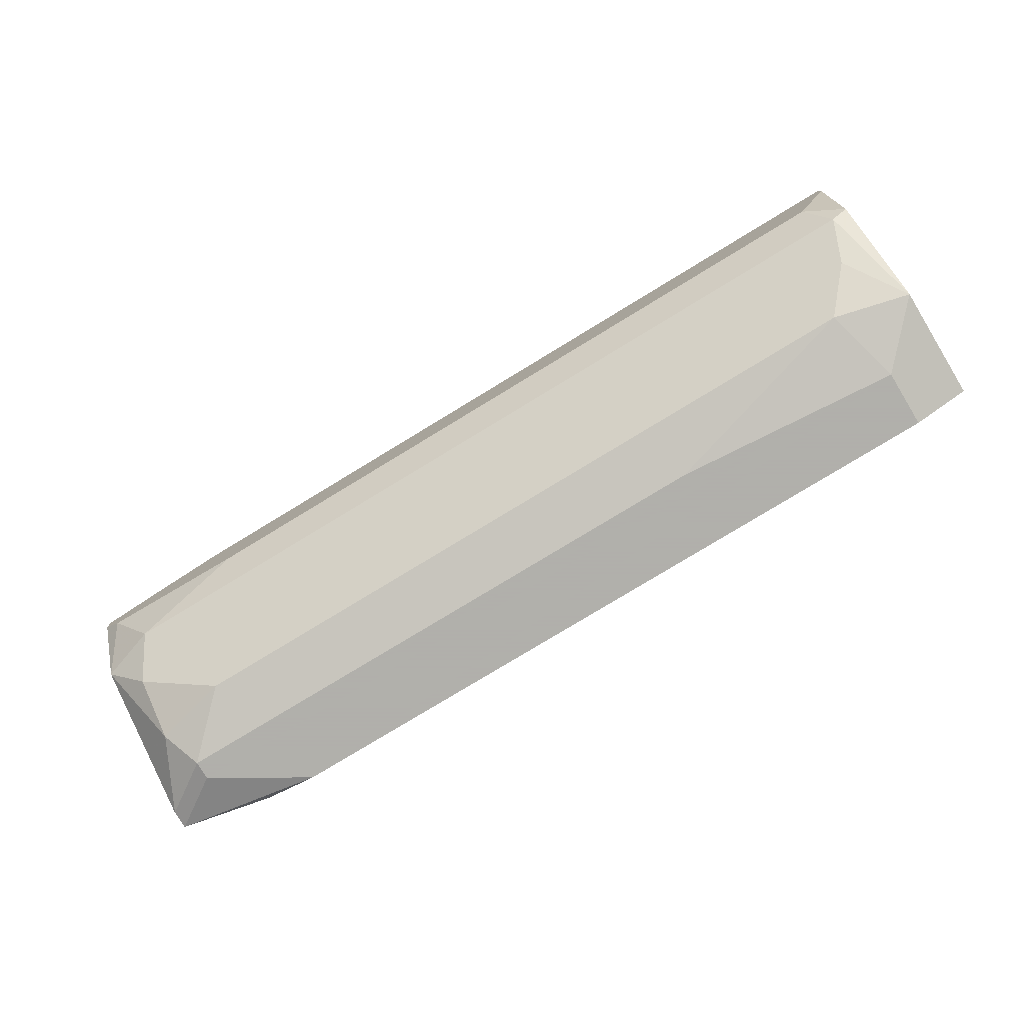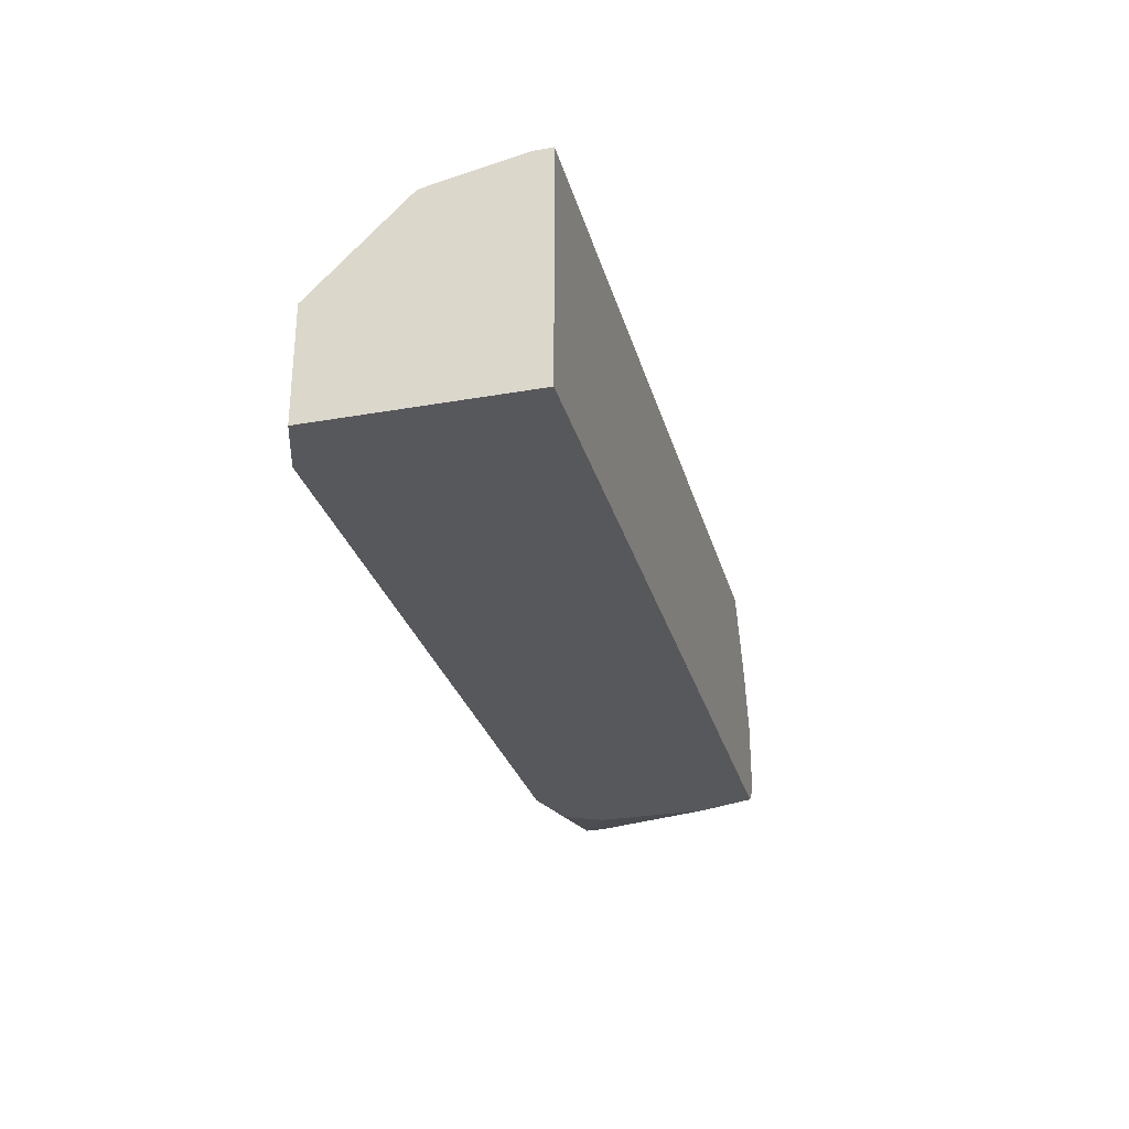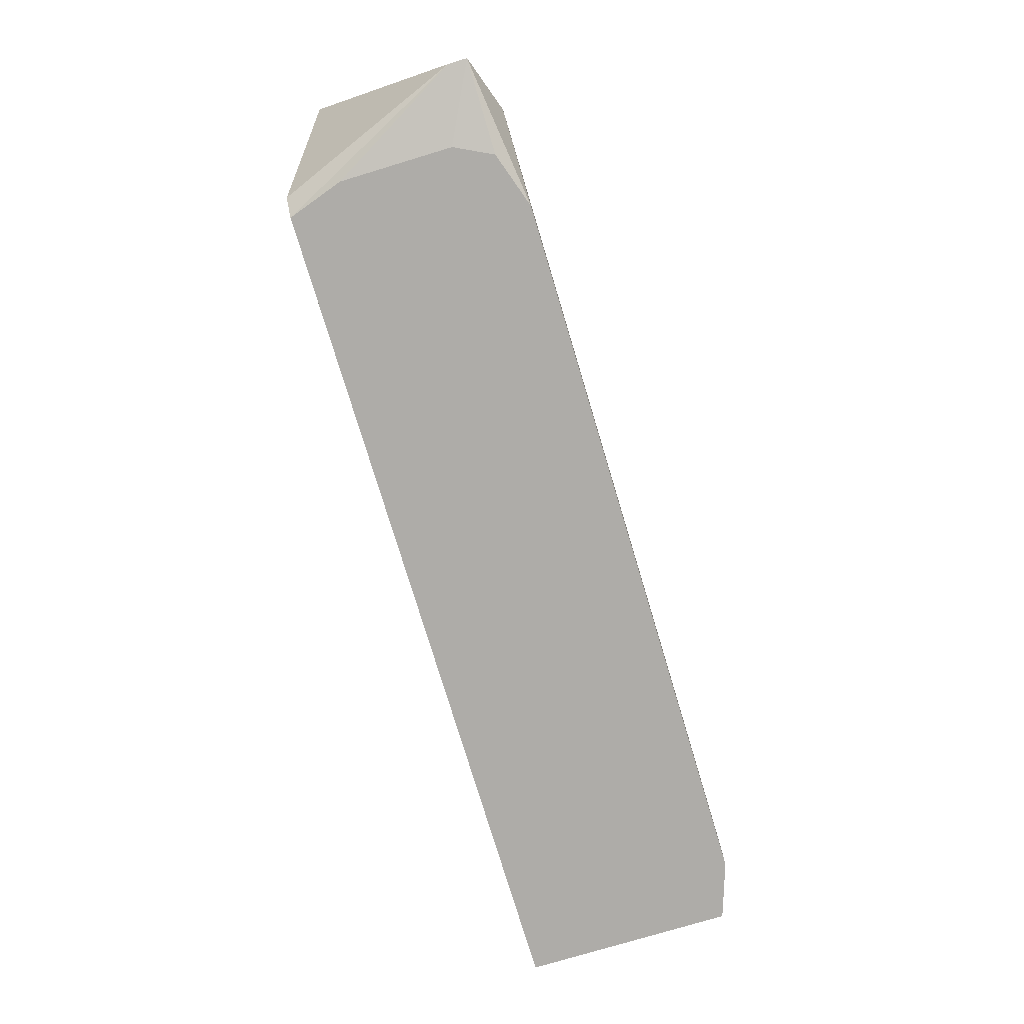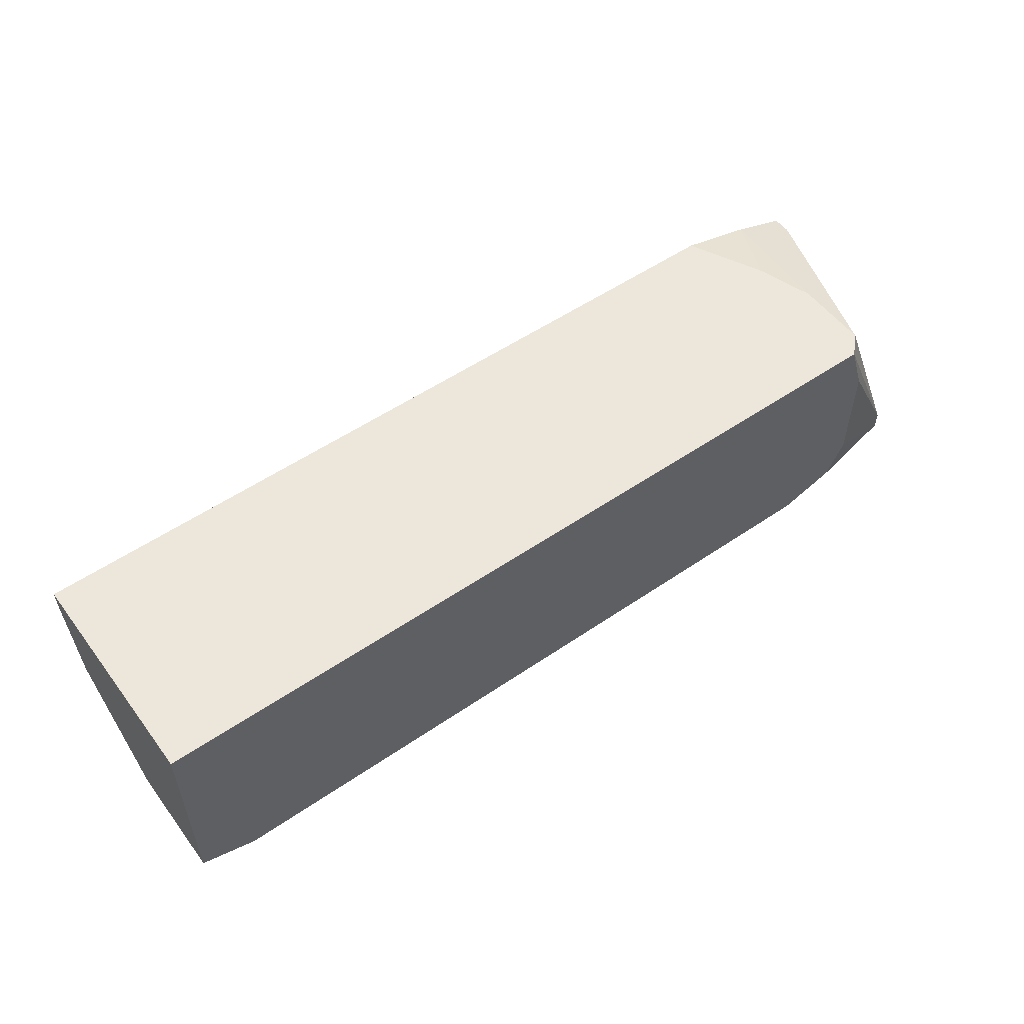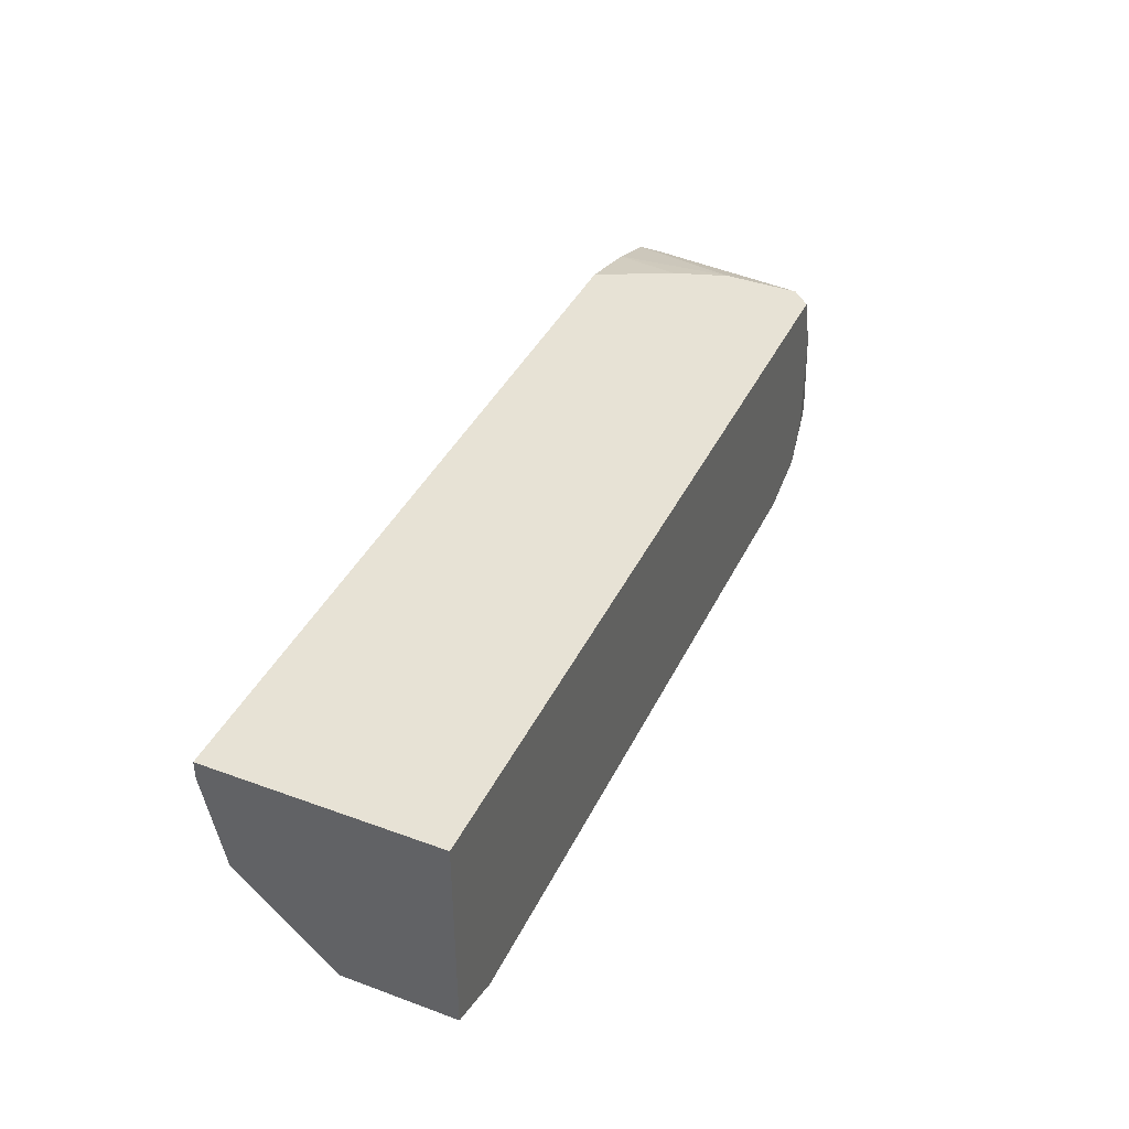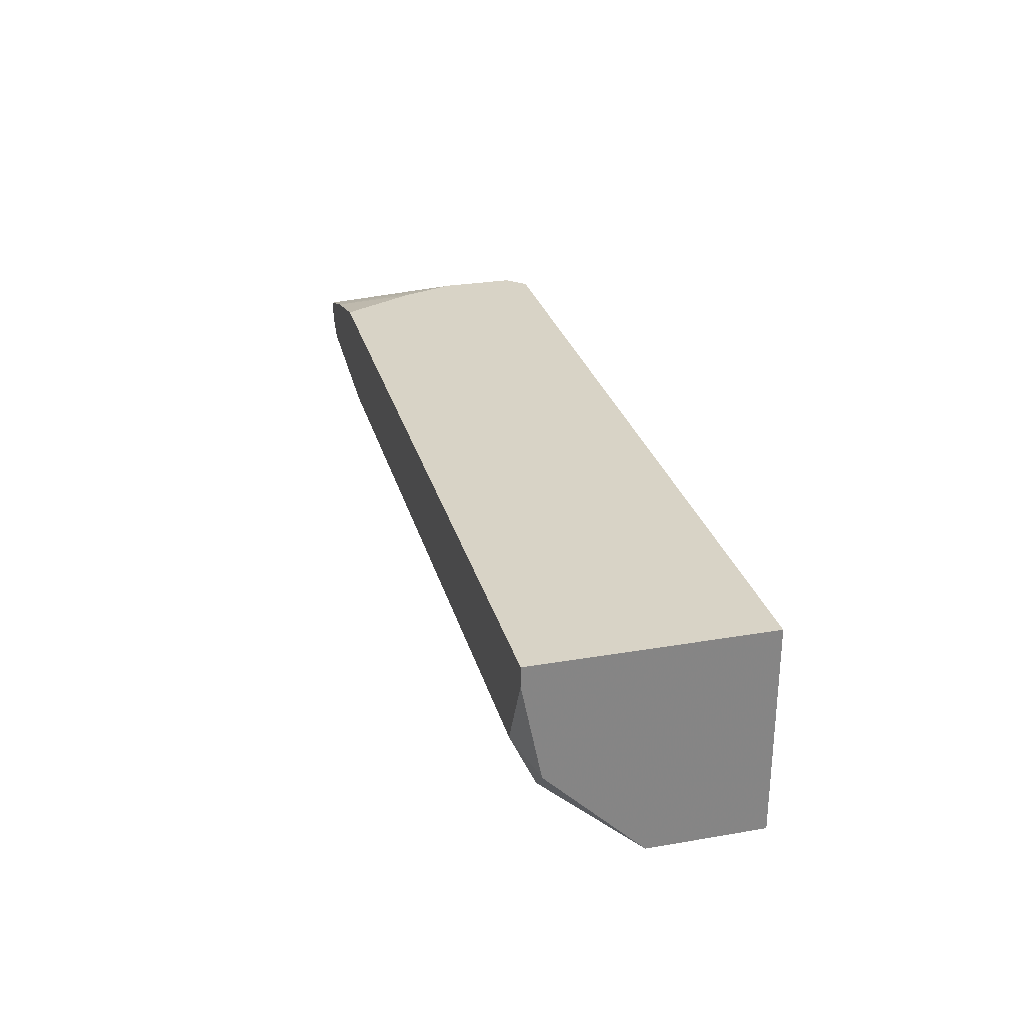
<metadata>
{"format":"obj","ext":"obj","renderer":"f3d","projection":"perspective","resolution":1024,"background":"white","views":[{"elev":-78.4,"azim":-148.7,"up":"+Z"},{"elev":-28.8,"azim":-75.3,"up":"+Y"},{"elev":-76.8,"azim":106.8,"up":"+Y"},{"elev":53.8,"azim":-36.1,"up":"+Z"},{"elev":40.2,"azim":-65.8,"up":"+Z"},{"elev":28.2,"azim":-104.6,"up":"+Z"}]}
</metadata>
<code>
v 0.1494 8.155e-05 -0.04719
v 0.2712 0.02992 -0.02481
v 0.2712 0.02743 -0.02481
v 0.2712 0.02992 -0.0273
v 0.2712 0.02495 -0.03724
v 0.2712 0.002568 -0.0447
v 0.2712 0.005055 -0.04719
v 0.2712 0.002568 -0.04719
v 0.2688 0.02992 -0.02978
v 0.2663 0.02246 -0.04222
v 0.2663 0.015 -0.04719
v 0.2638 0.02992 -0.02233
v 0.2638 0.02743 -0.03724
v 0.2638 0.01003 -0.04968
v 0.2638 0.007541 -0.04968
v 0.2613 0.01251 -0.01984
v 0.2613 0.002568 -0.01984
v 0.2613 8.155e-05 -0.0273
v 0.2613 8.155e-05 -0.04222
v 0.2588 0.01997 -0.01984
v 0.1494 8.155e-05 -0.01984
v 0.2588 8.155e-05 -0.01984
v 0.2588 8.155e-05 -0.04719
v 0.2563 0.01749 -0.04719
v 0.2538 0.02992 -0.01984
v 0.2514 8.155e-05 -0.04968
v 0.2489 0.02992 -0.03227
v 0.1867 0.01003 -0.04968
v 0.1594 0.01749 -0.04719
v 0.1569 0.007541 -0.04968
v 0.1569 8.155e-05 -0.04968
v 0.1544 0.02992 -0.03227
v 0.1544 0.02246 -0.04222
v 0.1519 0.02743 -0.03724
v 0.1494 0.02992 -0.01984
v 0.1494 0.02992 -0.02233
v 0.1494 0.02743 -0.03476
v 0.1494 0.015 -0.04719
f 38 37 34
f 32 34 37
f 27 13 34
f 27 34 32
f 36 32 37
f 36 37 38
f 36 38 1
f 36 1 21
f 36 21 35
f 9 5 13
f 9 13 27
f 12 16 2
f 11 5 7
f 15 8 26
f 6 17 22
f 23 26 8
f 23 8 19
f 33 29 38
f 33 38 34
f 4 9 27
f 4 27 32
f 4 32 36
f 4 36 35
f 4 35 25
f 4 25 12
f 4 12 2
f 4 5 9
f 20 12 25
f 20 25 35
f 20 35 21
f 20 21 22
f 20 22 17
f 20 17 16
f 20 16 12
f 14 24 11
f 14 11 7
f 14 7 8
f 14 8 15
f 18 6 22
f 18 22 21
f 18 21 1
f 18 1 31
f 18 31 26
f 18 26 23
f 18 23 19
f 18 19 8
f 18 8 6
f 3 6 8
f 3 8 7
f 3 7 5
f 3 5 4
f 3 4 2
f 3 2 16
f 3 16 17
f 3 17 6
f 28 29 24
f 28 24 14
f 30 38 29
f 30 29 28
f 30 28 14
f 30 14 15
f 30 15 26
f 30 26 31
f 30 31 1
f 30 1 38
f 10 11 24
f 10 24 29
f 10 29 33
f 10 33 34
f 10 34 13
f 10 13 5
f 10 5 11

</code>
